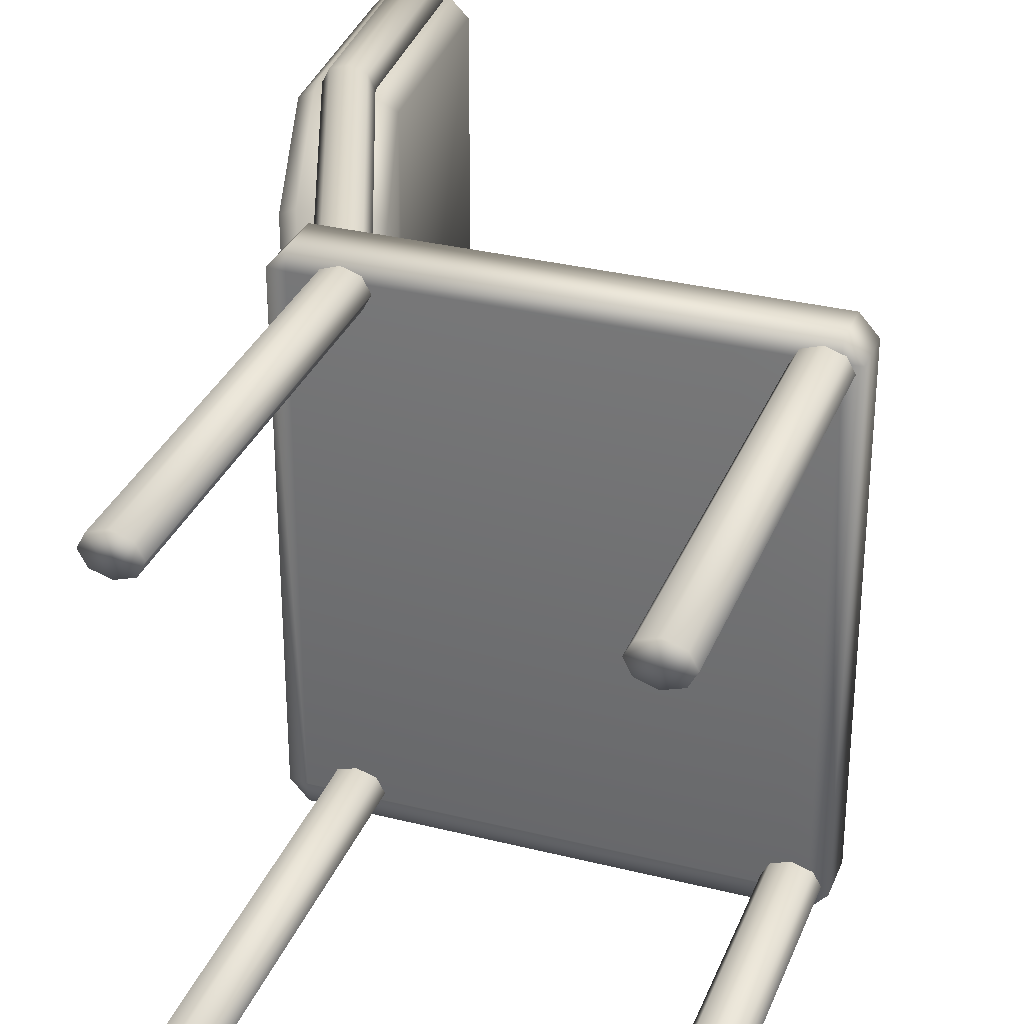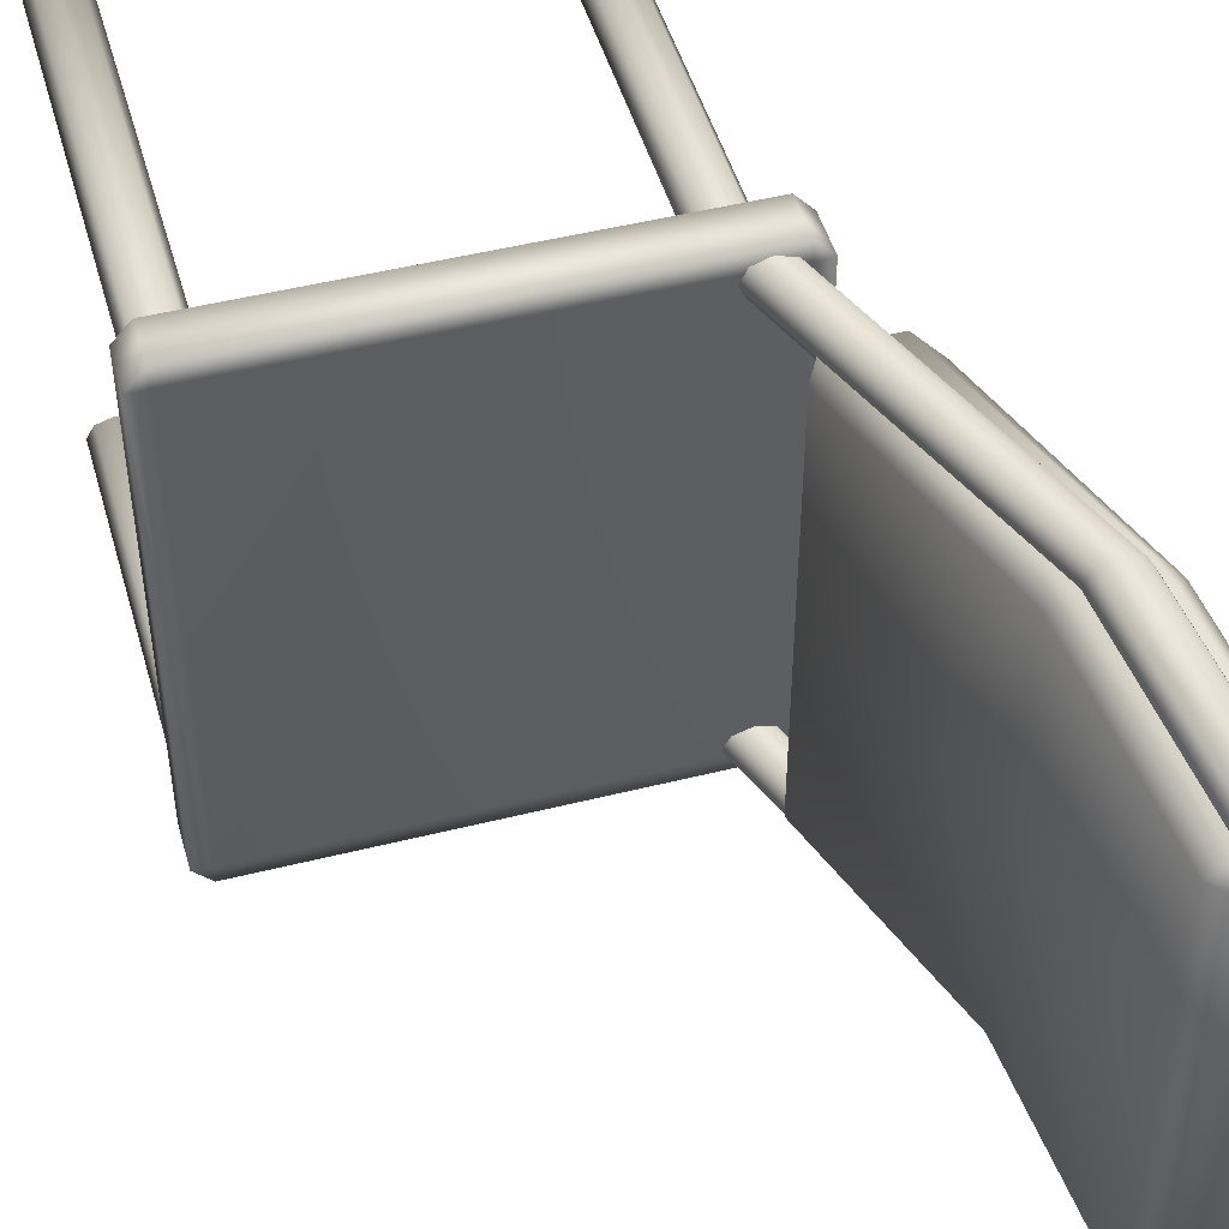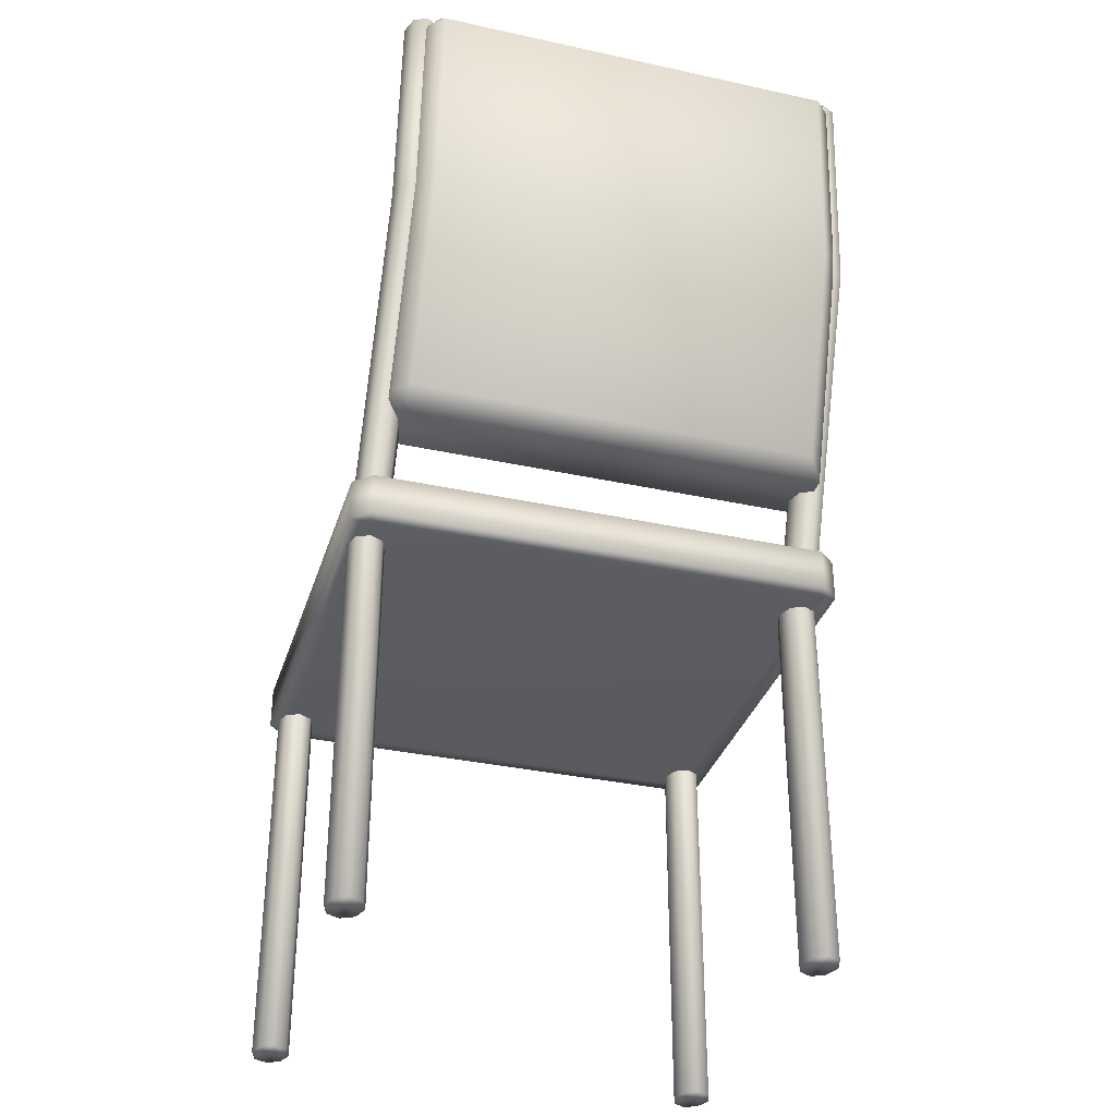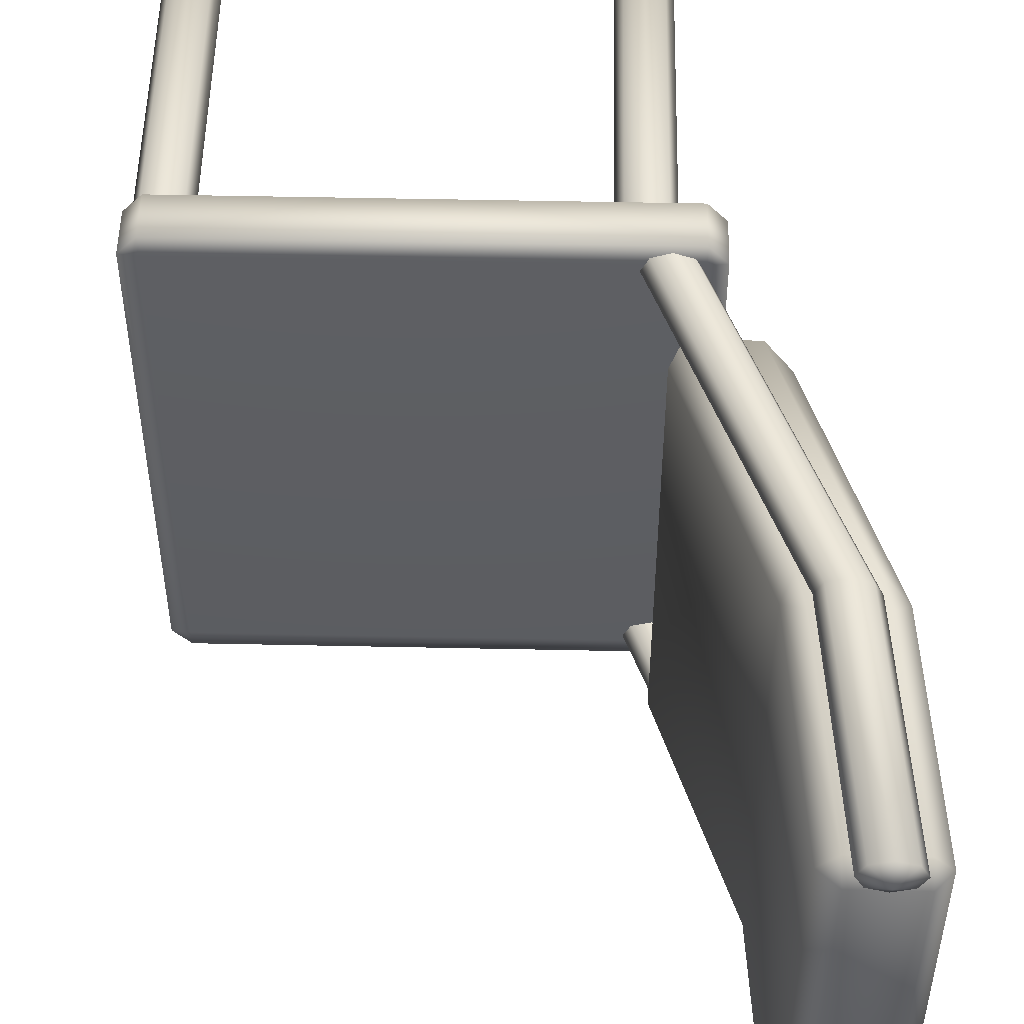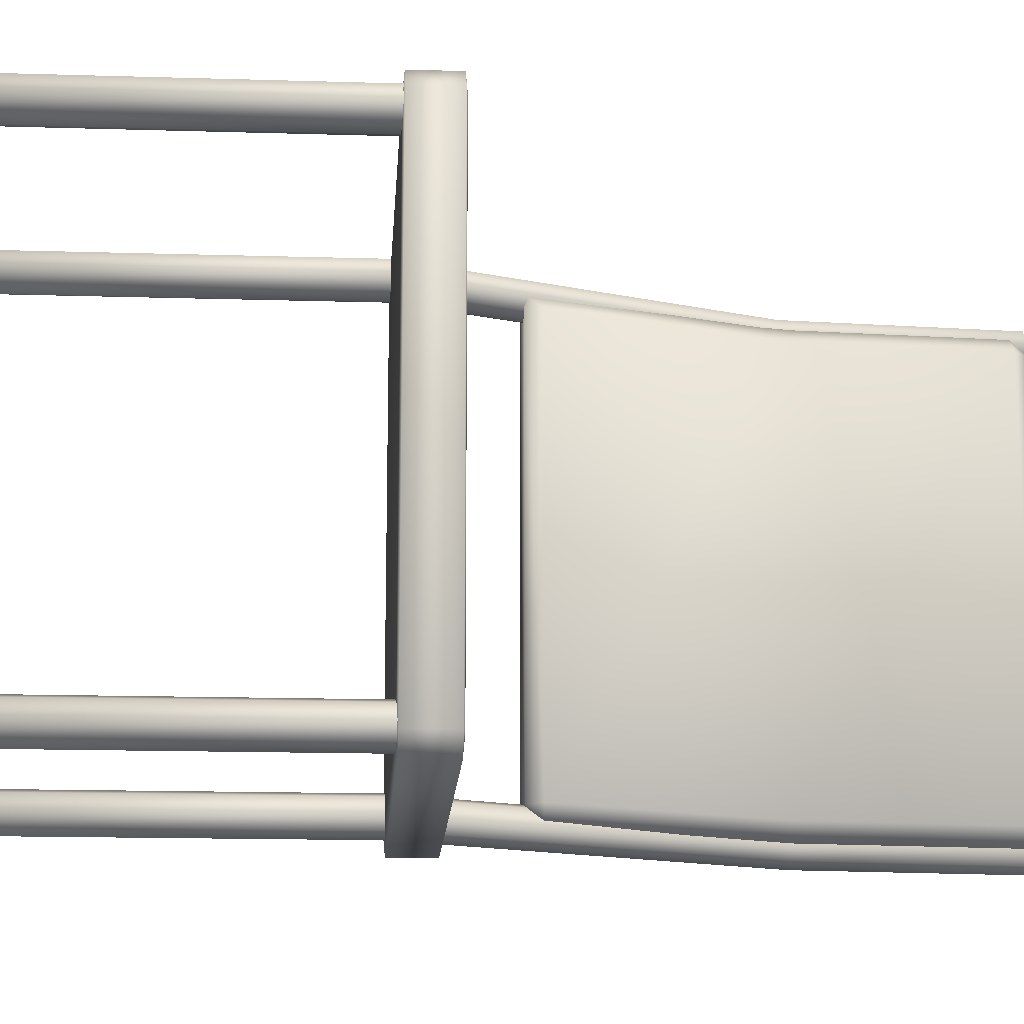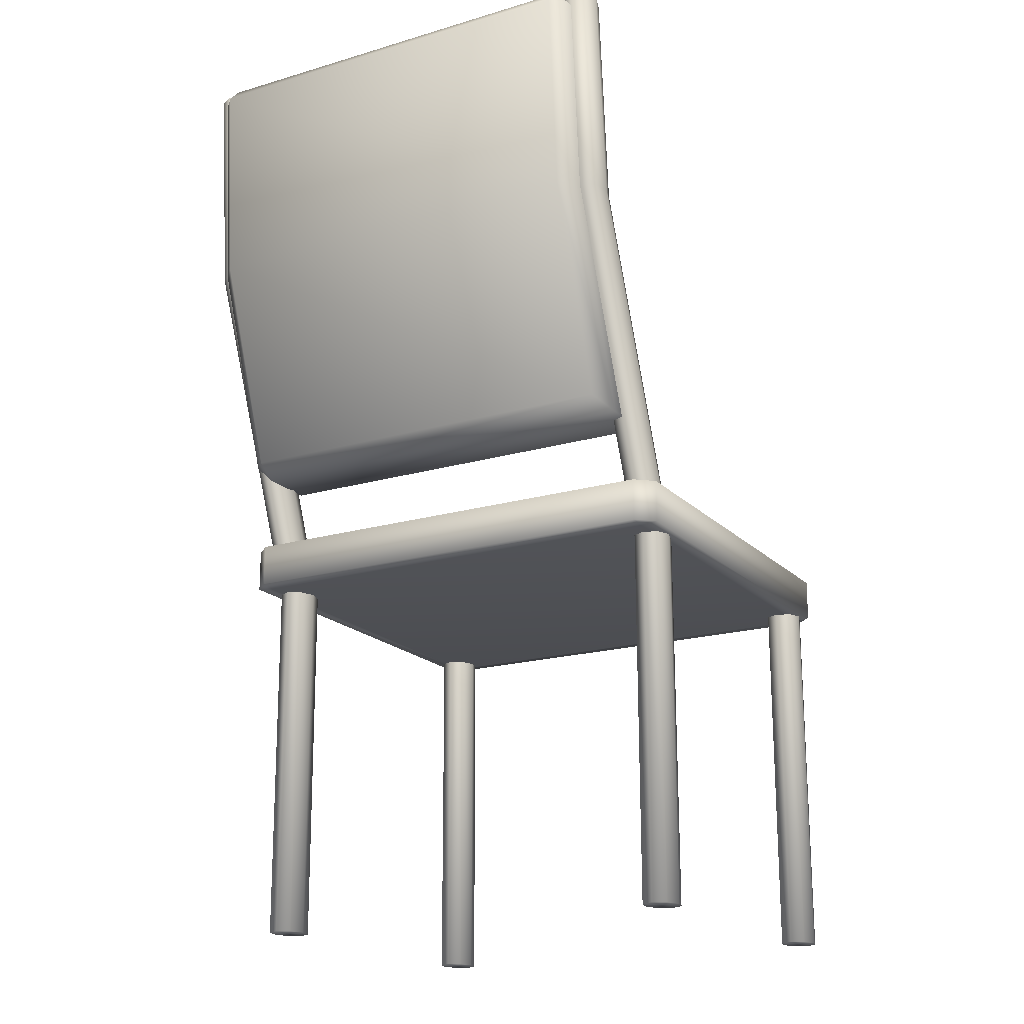
<metadata>
{"format":"obj","ext":"obj","renderer":"f3d","projection":"perspective","resolution":1024,"background":"white","views":[{"elev":31.6,"azim":19.6,"up":"+Z"},{"elev":48.2,"azim":164.3,"up":"+Z"},{"elev":-34.0,"azim":-106.5,"up":"+Y"},{"elev":51.3,"azim":-178.7,"up":"+Z"},{"elev":-15.5,"azim":86.5,"up":"+Z"},{"elev":-18.8,"azim":-60.6,"up":"+Y"}]}
</metadata>
<code>
o P_Chaise
v -0.6004 1.133 0.4651
v -0.553 1.1 0.5
v -0.7624 2.065 0.5
v -0.7651 2.1 0.4651
v -0.7974 2.065 0.4651
v -0.553 1.1 -0.4651
v -0.6004 1.133 -0.4651
v -0.5651 1.135 -0.5
v -0.7974 2.065 -0.4651
v -0.7651 2.1 -0.4651
v -0.7615 2.065 -0.5
v -0.4004 1.133 0.4651
v -0.4248 1.1 0.5
v -0.5974 2.065 0.4651
v -0.6349 2.1 0.4651
v -0.6325 2.065 0.5
v -0.4248 1.1 -0.4651
v -0.4371 1.135 -0.5
v -0.4004 1.133 -0.4651
v -0.6333 2.065 -0.5
v -0.6349 2.1 -0.4651
v -0.5974 2.065 -0.4651
v -0.7632 1.6 0.4651
v -0.7151 1.565 0.5
v -0.7307 1.635 0.5
v -0.7632 1.6 -0.4651
v -0.7272 1.6 -0.5
v -0.5991 1.6 -0.5
v -0.5632 1.6 -0.4651
v -0.5632 1.6 0.4651
v -0.6008 1.635 0.5
v -0.5869 1.565 0.5
v -0.4636 0.8478 0.5162
v -0.4636 0.8516 0.5567
v -0.5 0.8516 0.5162
v -0.4636 0.9484 0.5567
v -0.4636 0.9522 0.5162
v -0.5 0.9484 0.5162
v -0.4636 0.8478 -0.5162
v -0.5 0.8516 -0.5162
v -0.4636 0.8516 -0.5567
v -0.4636 0.9522 -0.5162
v -0.4636 0.9484 -0.5567
v -0.5 0.9484 -0.5162
v 0.4636 0.8478 0.5162
v 0.5 0.8516 0.5162
v 0.4636 0.8516 0.5567
v 0.4636 0.9522 0.5162
v 0.4636 0.9484 0.5567
v 0.5 0.9484 0.5162
v 0.4636 0.8478 -0.5162
v 0.4636 0.8516 -0.5567
v 0.5 0.8516 -0.5162
v 0.4636 0.9522 -0.5162
v 0.5 0.9484 -0.5162
v 0.4636 0.9484 -0.5567
v -0.3636 -0.000581 0.4584
v -0.7022 2.099 0.4584
v -0.326 -0.000581 0.4706
v -0.6646 2.099 0.4706
v -0.3105 -0.000581 0.5
v -0.6491 2.099 0.5
v -0.326 -0.000581 0.5294
v -0.6646 2.099 0.5294
v -0.3636 -0.000581 0.5416
v -0.7022 2.099 0.5416
v -0.4012 -0.000581 0.5294
v -0.7398 2.099 0.5294
v -0.4168 -0.000581 0.5
v -0.7554 2.099 0.5
v -0.4012 -0.000581 0.4706
v -0.7398 2.099 0.4706
v -0.6635 1.607 0.4584
v -0.6259 1.607 0.4706
v -0.6103 1.607 0.5
v -0.6259 1.607 0.5294
v -0.6635 1.607 0.5416
v -0.7011 1.607 0.5294
v -0.7166 1.607 0.5
v -0.7011 1.607 0.4706
v -0.3289 0.8463 0.4706
v -0.3133 0.8463 0.5
v -0.3289 0.8463 0.5294
v -0.3664 0.8463 0.5416
v -0.404 0.8463 0.5294
v -0.4196 0.8463 0.5
v -0.404 0.8463 0.4706
v -0.3664 0.8463 0.4584
v -0.7022 2.12 0.5
v 0.4364 -0.000581 0.4584
v 0.474 -0.000581 0.4706
v 0.4895 -0.000581 0.5
v 0.474 -0.000581 0.5294
v 0.4364 -0.000581 0.5416
v 0.3988 -0.000581 0.5294
v 0.3832 -0.000581 0.5
v 0.3988 -0.000581 0.4706
v 0.4711 0.8889 0.4706
v 0.4867 0.8889 0.5
v 0.4711 0.8889 0.5294
v 0.4336 0.8889 0.5416
v 0.396 0.8889 0.5294
v 0.3804 0.8889 0.5
v 0.396 0.8889 0.4706
v 0.4336 0.8889 0.4584
v 0.4364 -0.000581 0.5
v 0.4364 -0.000581 -0.5416
v 0.474 -0.000581 -0.5294
v 0.4895 -0.000581 -0.5
v 0.474 -0.000581 -0.4706
v 0.4364 -0.000581 -0.4584
v 0.3988 -0.000581 -0.4706
v 0.3832 -0.000581 -0.5
v 0.3988 -0.000581 -0.5294
v 0.4711 0.8889 -0.5294
v 0.4867 0.8889 -0.5
v 0.4711 0.8889 -0.4706
v 0.4336 0.8889 -0.4584
v 0.396 0.8889 -0.4706
v 0.3804 0.8889 -0.5
v 0.396 0.8889 -0.5294
v 0.4336 0.8889 -0.5416
v 0.4364 -0.000581 -0.5
v -0.3636 -0.000581 -0.5416
v -0.7022 2.099 -0.5416
v -0.326 -0.000581 -0.5294
v -0.6646 2.099 -0.5294
v -0.3105 -0.000581 -0.5
v -0.6491 2.099 -0.5
v -0.326 -0.000581 -0.4706
v -0.6646 2.099 -0.4706
v -0.3636 -0.000581 -0.4584
v -0.7022 2.099 -0.4584
v -0.4012 -0.000581 -0.4706
v -0.7398 2.099 -0.4706
v -0.4168 -0.000581 -0.5
v -0.7554 2.099 -0.5
v -0.4012 -0.000581 -0.5294
v -0.7398 2.099 -0.5294
v -0.6635 1.607 -0.5416
v -0.6259 1.607 -0.5294
v -0.6103 1.607 -0.5
v -0.6259 1.607 -0.4706
v -0.6635 1.607 -0.4584
v -0.7011 1.607 -0.4706
v -0.7166 1.607 -0.5
v -0.7011 1.607 -0.5294
v -0.3289 0.8463 -0.5294
v -0.3133 0.8463 -0.5
v -0.3289 0.8463 -0.4706
v -0.3664 0.8463 -0.4584
v -0.404 0.8463 -0.4706
v -0.4196 0.8463 -0.5
v -0.404 0.8463 -0.5294
v -0.3664 0.8463 -0.5416
v -0.7022 2.12 -0.5
f 21 10 4 15
f 19 29 30 12
f 23 5 9 26
f 13 32 24 2
f 8 27 28 18
f 31 16 3 25
f 29 22 14 30
f 27 11 20 28
f 6 17 13 2
f 3 4 5
f 6 7 8
f 9 10 11
f 14 15 16
f 17 18 19
f 20 21 22
f 23 24 25
f 30 31 32
f 6 2 1 7
f 25 3 5 23
f 4 10 9 5
f 27 8 7 26
f 17 6 8 18
f 10 21 20 11
f 29 19 18 28
f 13 17 19 12
f 21 15 14 22
f 32 13 12 30
f 15 4 3 16
f 2 24 23 1
f 11 27 26 9
f 22 29 28 20
f 16 31 30 14
f 31 25 24 32
f 1 23 26 7
f 47 49 36 34
f 53 55 50 46
f 54 42 37 48
f 35 38 44 40
f 41 43 56 52
f 33 34 35
f 36 37 38
f 39 40 41
f 42 43 44
f 45 46 47
f 48 49 50
f 51 52 53
f 54 55 56
f 39 33 35 40
f 34 36 38 35
f 37 42 44 38
f 43 41 40 44
f 51 39 41 52
f 42 54 56 43
f 55 53 52 56
f 45 51 53 46
f 54 48 50 55
f 49 47 46 50
f 33 45 47 34
f 48 37 36 49
f 39 51 45 33
f 73 58 60 74
f 74 60 62 75
f 75 62 64 76
f 76 64 66 77
f 77 66 68 78
f 78 68 70 79
f 89 70 68
f 79 70 72 80
f 80 72 58 73
f 57 59 61 63 65 67 69 71
f 87 80 73 88
f 86 79 80 87
f 85 78 79 86
f 84 77 78 85
f 83 76 77 84
f 82 75 76 83
f 81 74 75 82
f 88 73 74 81
f 57 88 81 59
f 59 81 82 61
f 61 82 83 63
f 63 83 84 65
f 65 84 85 67
f 67 85 86 69
f 69 86 87 71
f 71 87 88 57
f 72 70 89
f 89 66 64
f 60 58 89
f 66 89 68
f 58 72 89
f 62 89 64
f 62 60 89
f 106 92 93 94
f 90 105 98 91
f 91 98 99 92
f 92 99 100 93
f 93 100 101 94
f 94 101 102 95
f 95 102 103 96
f 96 103 104 97
f 97 104 105 90
f 90 91 92 106
f 96 106 94 95
f 97 90 106 96
f 123 109 110 111
f 107 122 115 108
f 108 115 116 109
f 109 116 117 110
f 110 117 118 111
f 111 118 119 112
f 112 119 120 113
f 113 120 121 114
f 114 121 122 107
f 107 108 109 123
f 113 123 111 112
f 114 107 123 113
f 140 125 127 141
f 141 127 129 142
f 142 129 131 143
f 143 131 133 144
f 144 133 135 145
f 145 135 137 146
f 156 137 135
f 146 137 139 147
f 147 139 125 140
f 124 126 128 130 132 134 136 138
f 154 147 140 155
f 153 146 147 154
f 152 145 146 153
f 151 144 145 152
f 150 143 144 151
f 149 142 143 150
f 148 141 142 149
f 155 140 141 148
f 124 155 148 126
f 126 148 149 128
f 128 149 150 130
f 130 150 151 132
f 132 151 152 134
f 134 152 153 136
f 136 153 154 138
f 138 154 155 124
f 139 137 156
f 156 133 131
f 127 125 156
f 133 156 135
f 125 139 156
f 129 156 131
f 129 127 156

</code>
